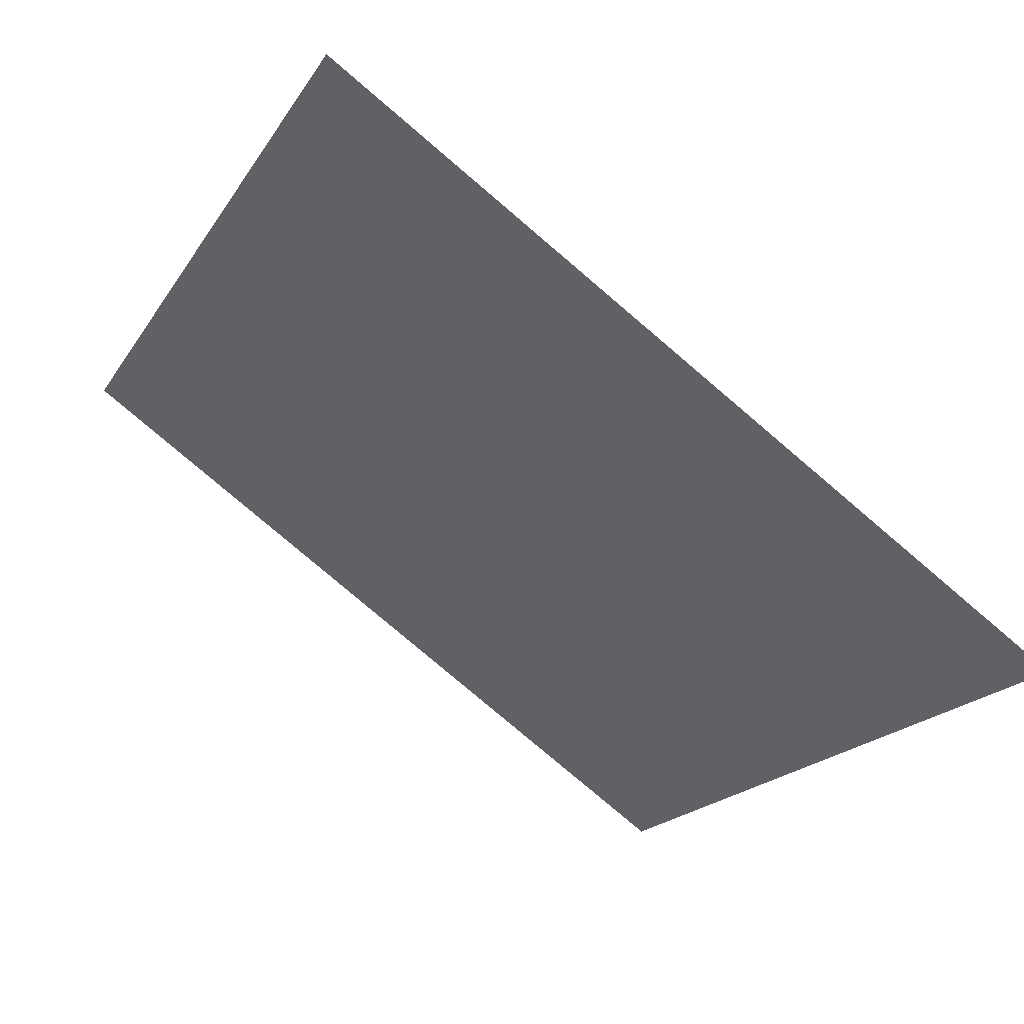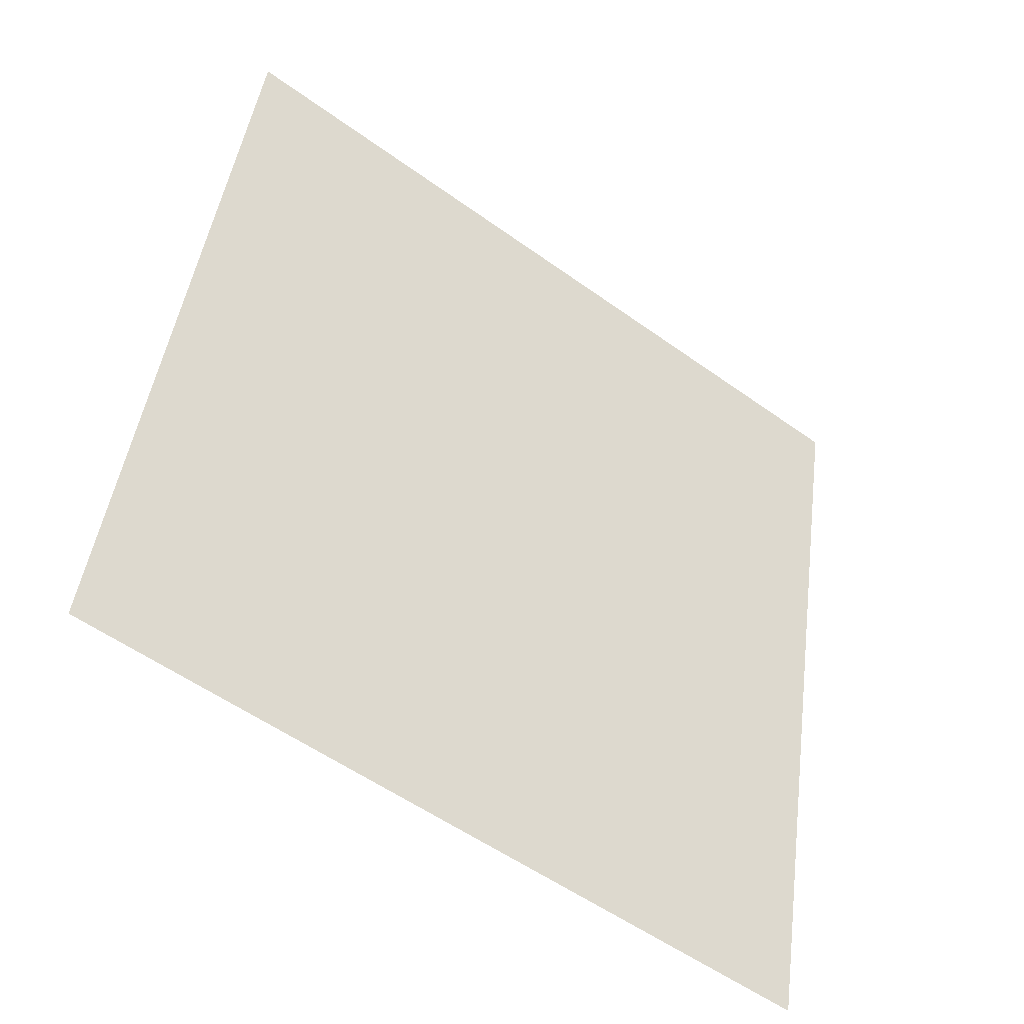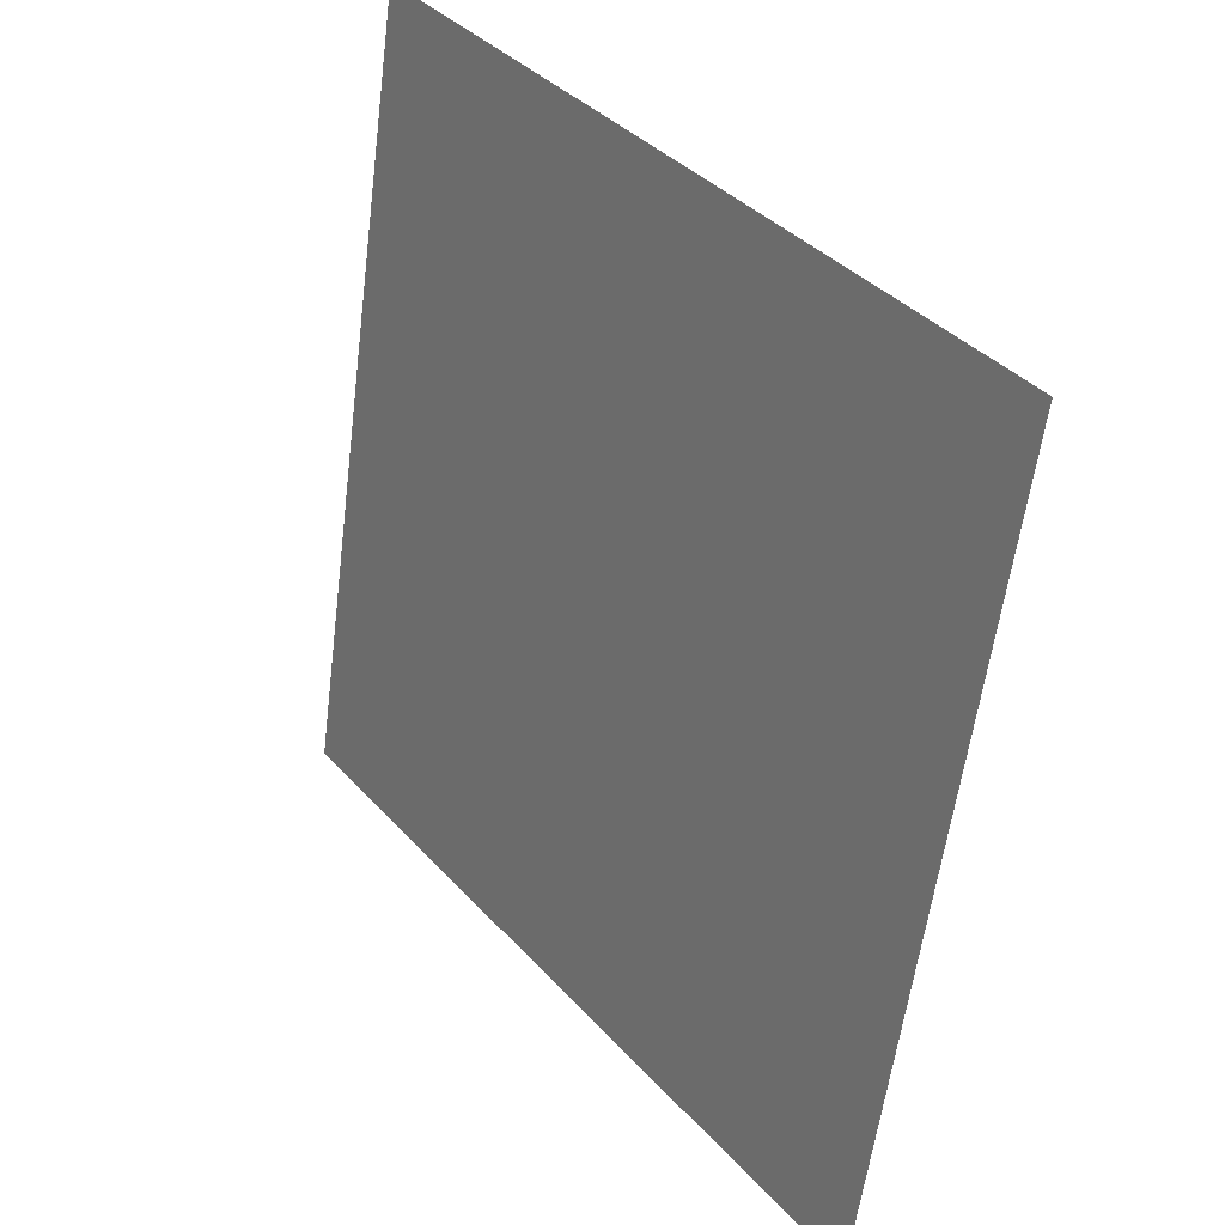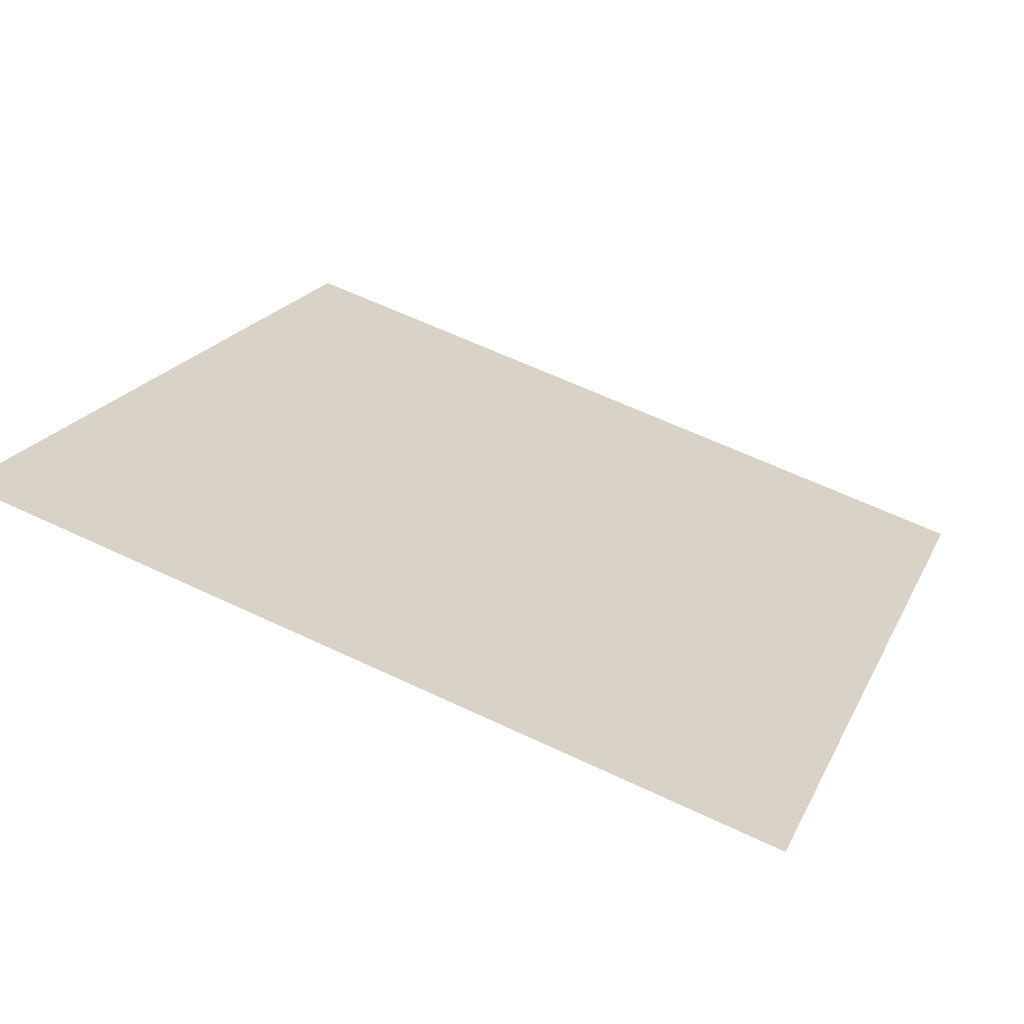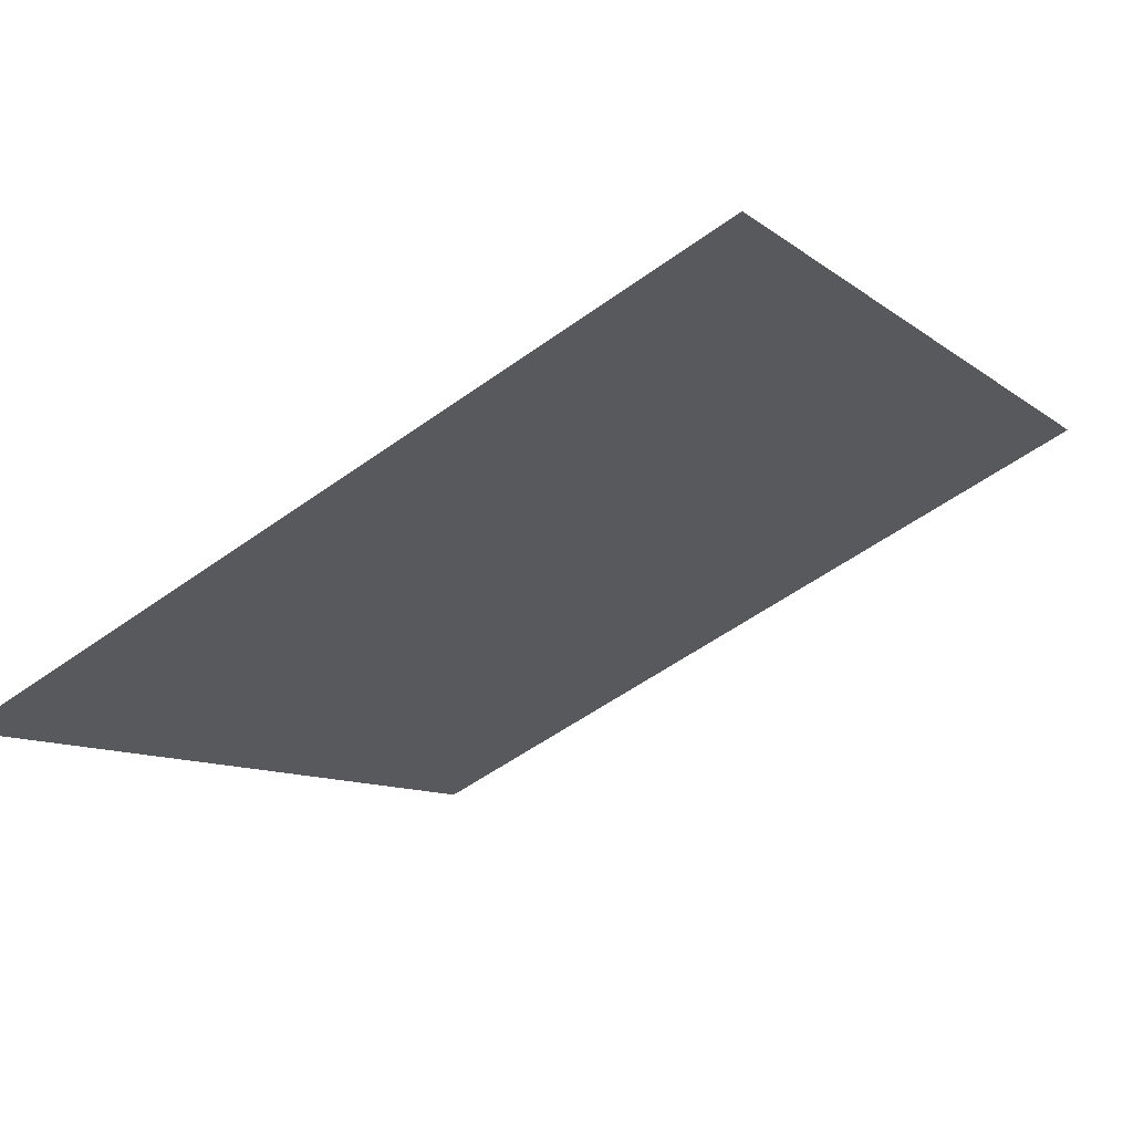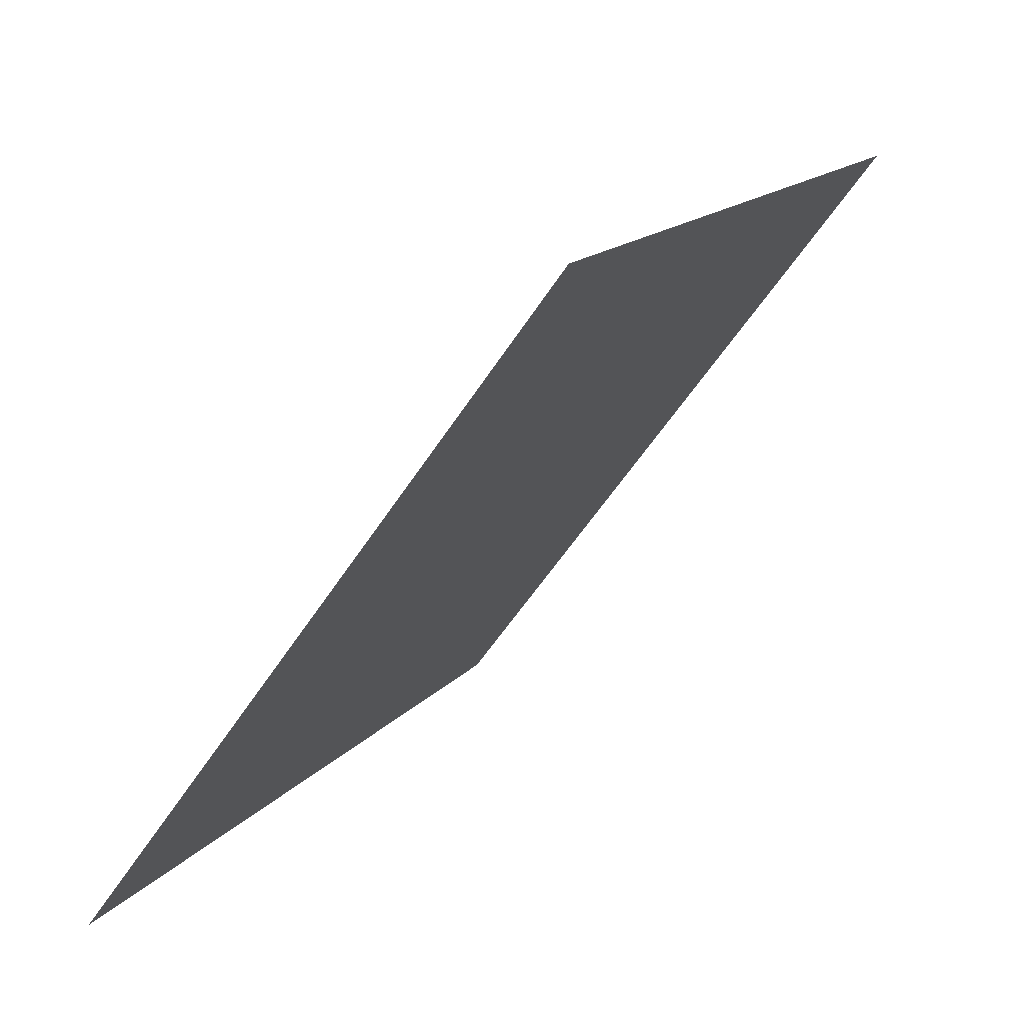
<metadata>
{"format":"obj","ext":"obj","renderer":"f3d","projection":"perspective","resolution":1024,"background":"white","views":[{"elev":-78.8,"azim":-41.7,"up":"+Z"},{"elev":44.1,"azim":98.0,"up":"+Y"},{"elev":-57.6,"azim":-98.6,"up":"+Z"},{"elev":59.3,"azim":26.1,"up":"+Y"},{"elev":-52.7,"azim":-142.2,"up":"+Y"},{"elev":14.8,"azim":114.2,"up":"+Z"}]}
</metadata>
<code>
v -0.1097 0.8436 0.5817
v -0.1163 0.8438 0.5818
v -0.1161 0.8477 0.5871
v -0.1096 0.8476 0.587
f 4 3 2 1

</code>
